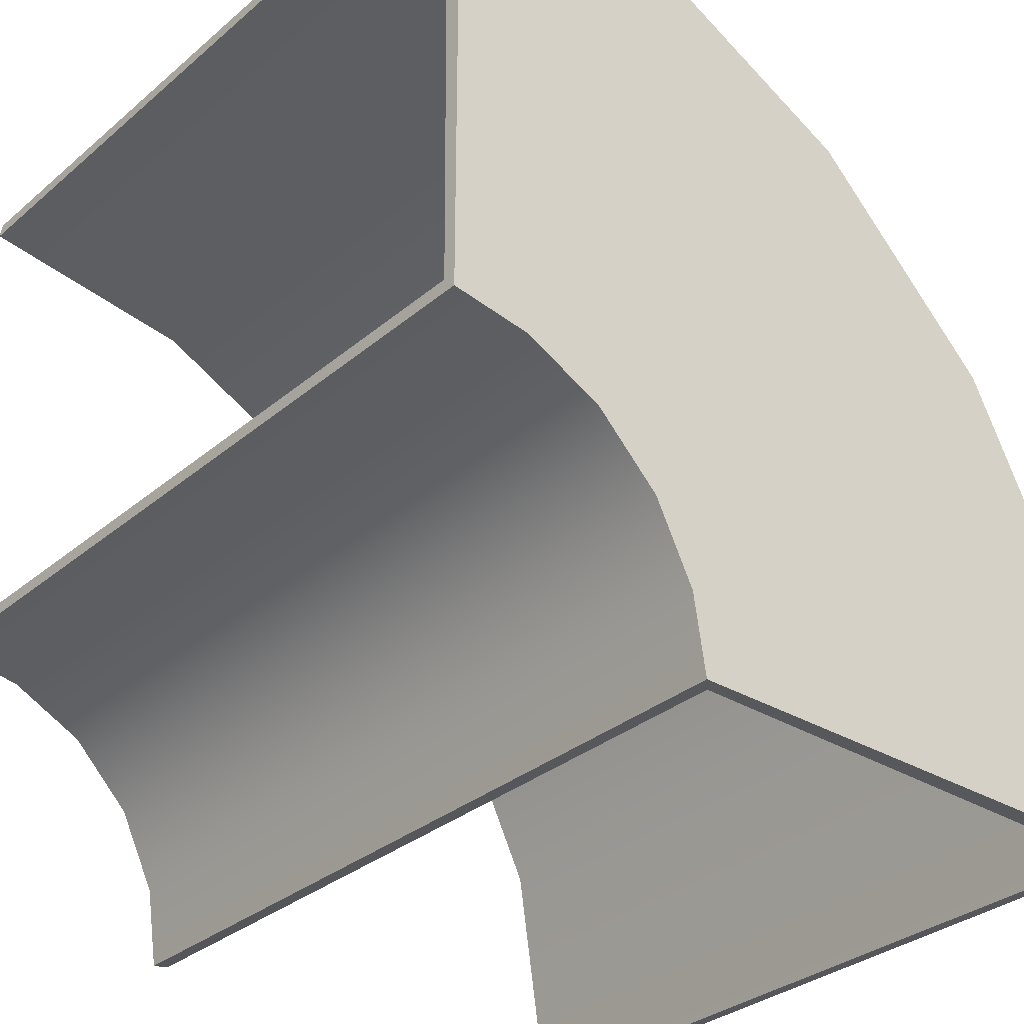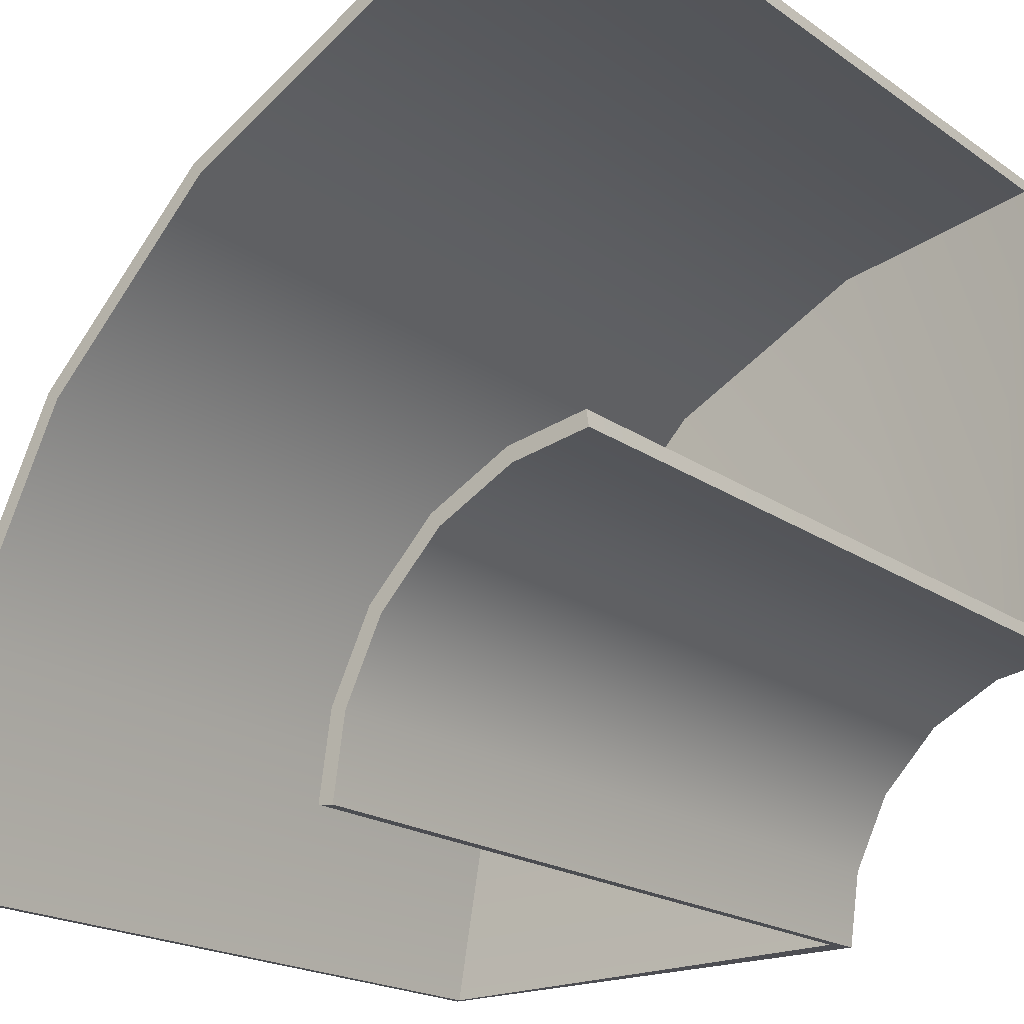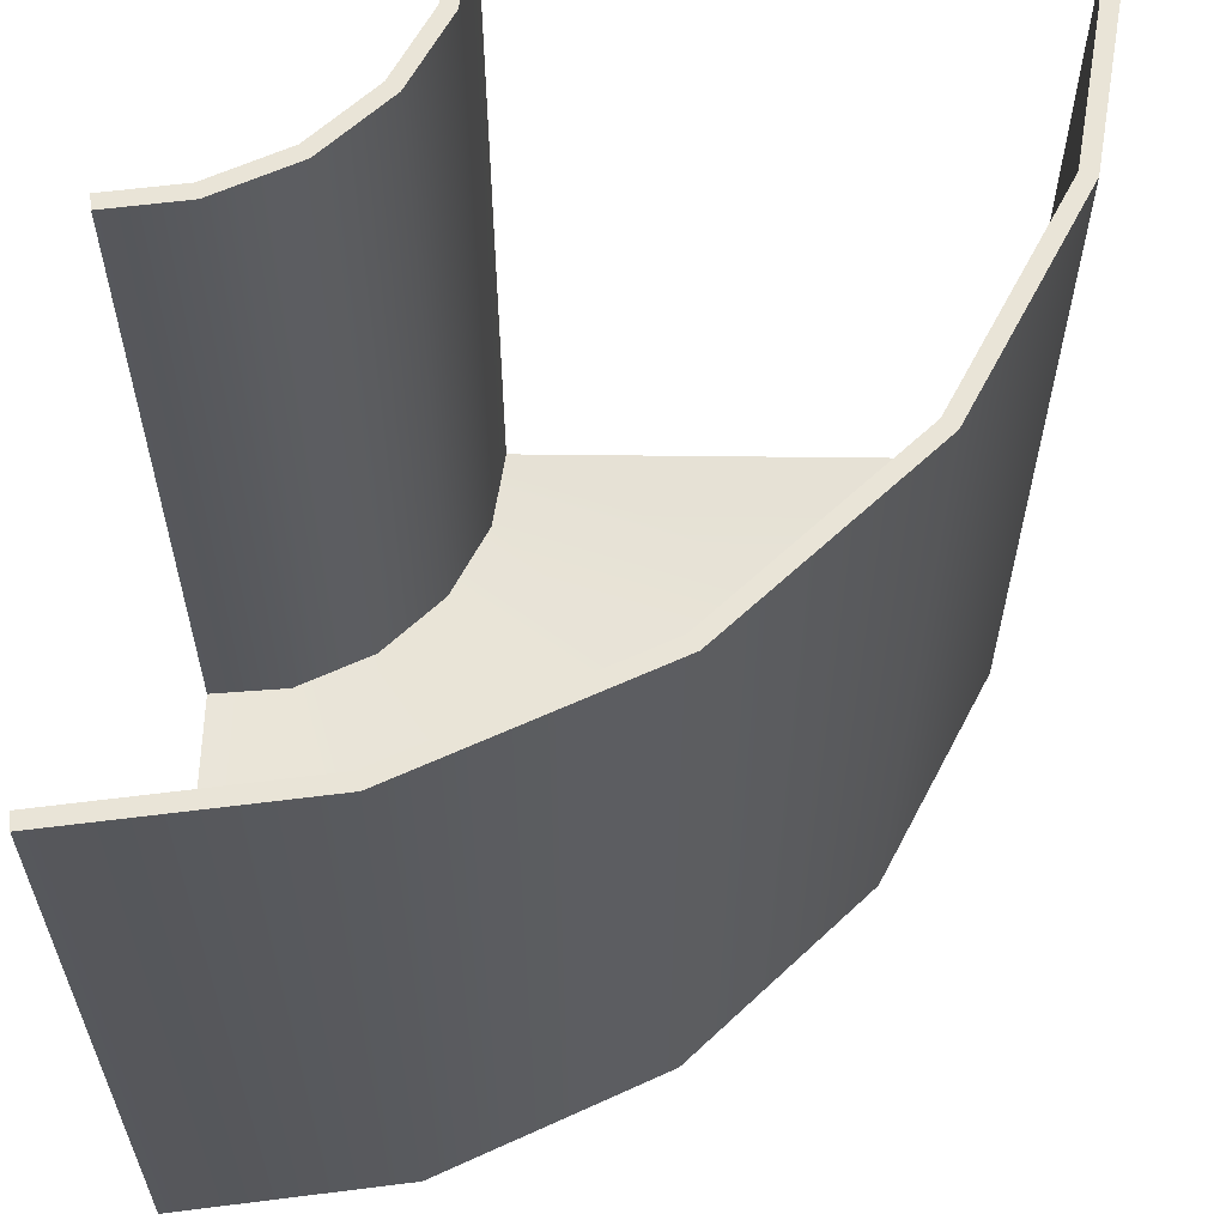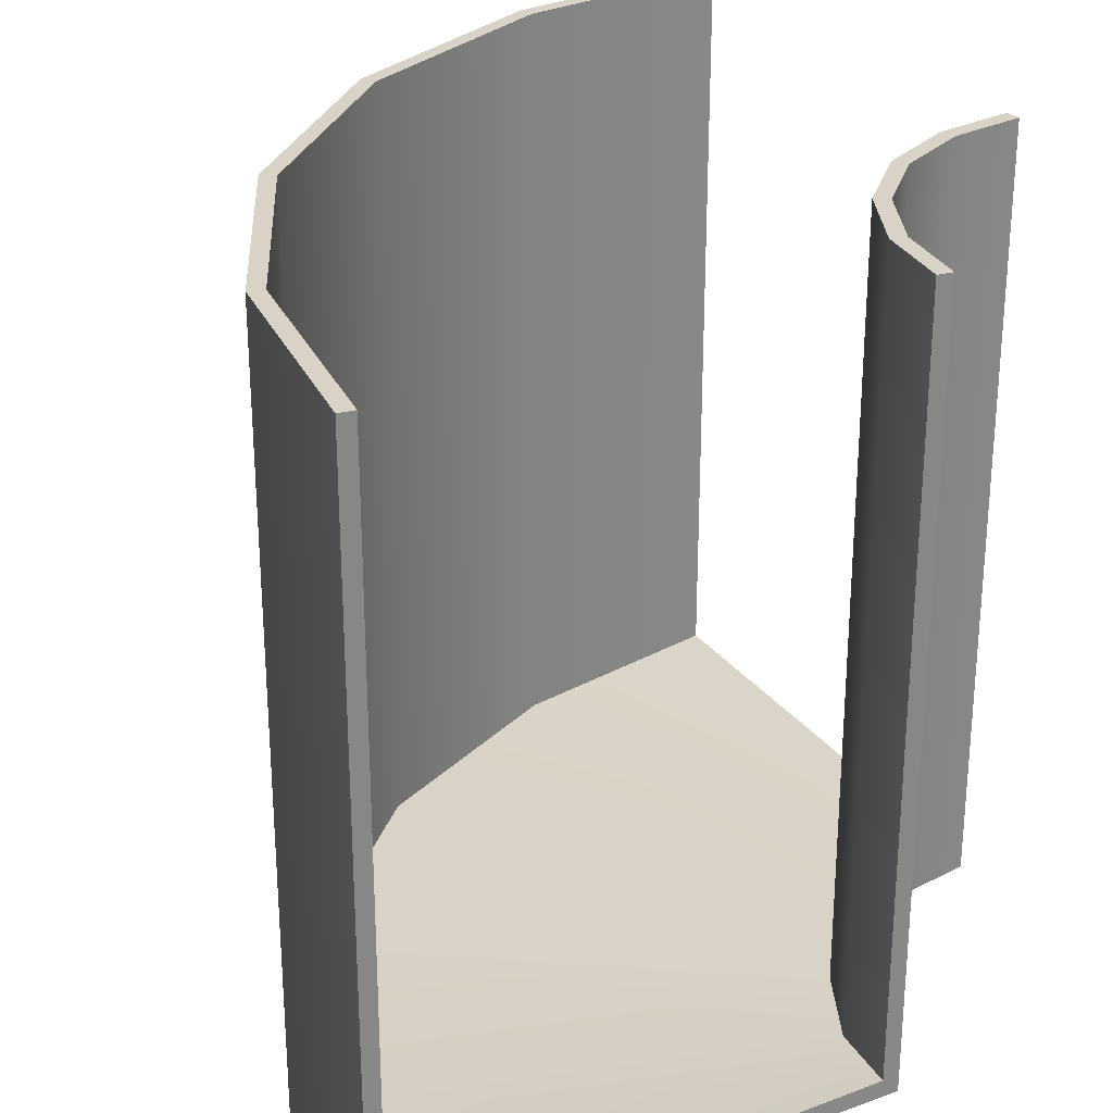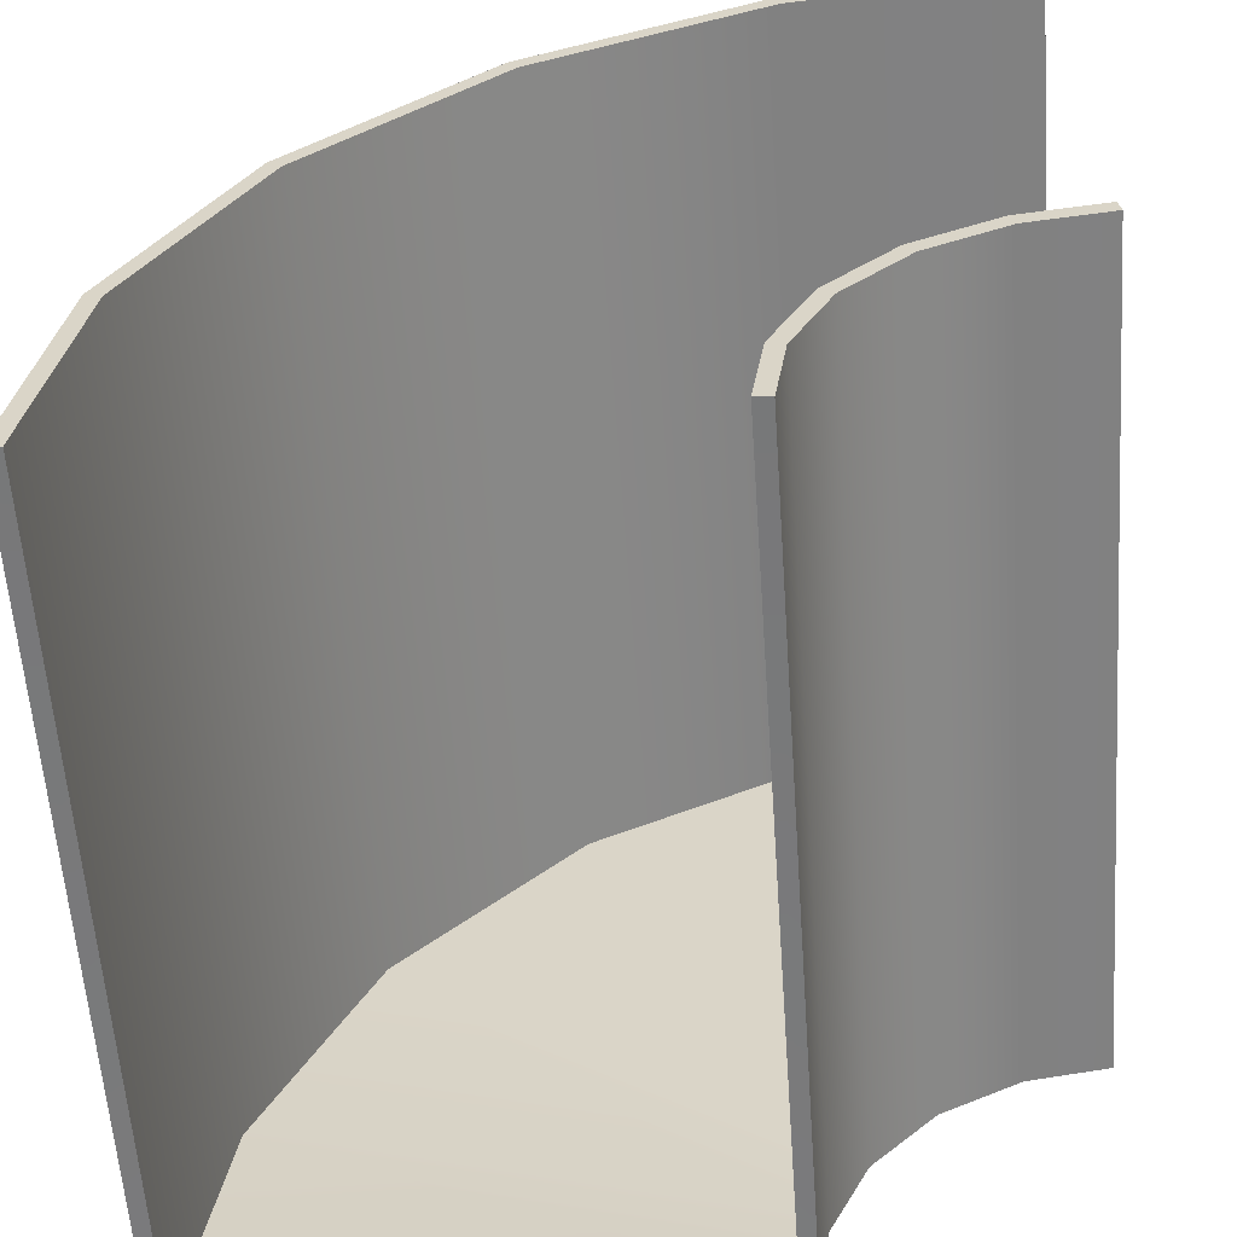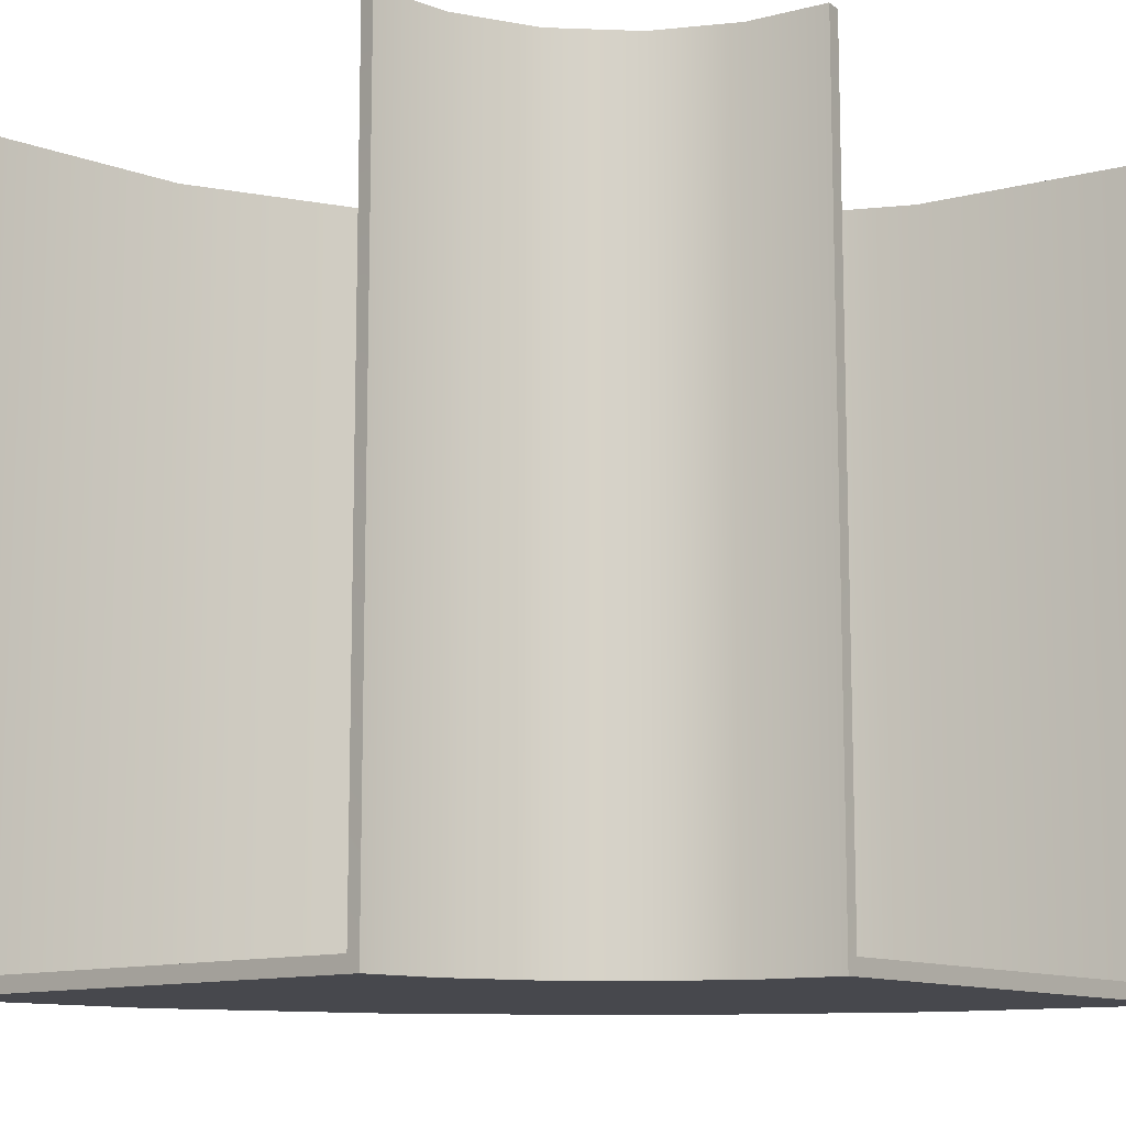
<metadata>
{"format":"obj","ext":"obj","renderer":"f3d","projection":"perspective","resolution":1024,"background":"white","views":[{"elev":-31.6,"azim":-40.2,"up":"+Z"},{"elev":-20.0,"azim":-141.3,"up":"+Z"},{"elev":60.8,"azim":1.2,"up":"+Y"},{"elev":27.8,"azim":150.7,"up":"+Y"},{"elev":-59.3,"azim":-176.0,"up":"+Z"},{"elev":-11.7,"azim":-140.0,"up":"+Y"}]}
</metadata>
<code>
v 50 3e-14 -100
v 50 150 -100
v -50 0 -100
v -50 150 -100
v -100 1e-14 -50
v -100 150 -50
v -100 1e-14 50
v -100 150 50
v 43.38 150 -55.93
v 22.07 150 -12.83
v -12.83 150 22.07
v -55.93 150 43.38
v -52.21 150 -85.31
v -59.31 150 -70.94
v -70.94 150 -59.31
v -85.31 150 -52.21
v -49.31 1.537 -84.4
v -56.84 1.541 -69.17
v -69.17 1.541 -56.84
v -84.4 1.537 -49.31
v 40.48 1.537 -56.84
v 19.6 1.541 -14.61
v -14.61 1.541 19.6
v -56.84 1.537 40.48
v 47.03 3 -100.4
v 47.03 150 -100.4
v -47.03 3 -99.55
v -47.03 150 -99.55
v -99.55 3 -47.03
v -99.55 150 -47.03
v -100.4 3 47.03
v -100.4 150 47.03
v 40.48 150 -56.84
v 19.6 150 -14.61
v -14.61 150 19.6
v -56.84 150 40.48
v -49.31 150 -84.4
v -56.84 150 -69.17
v -69.17 150 -56.84
v -84.4 150 -49.31
v -52.21 1e-14 -85.31
v -59.31 4e-14 -70.94
v -70.94 1e-14 -59.31
v -85.31 1e-14 -52.21
v 43.38 0 -55.93
v 22.07 4e-14 -12.83
v -12.83 1e-14 22.07
v -55.93 1e-14 43.38
o R2
f 28 37 17 27
f 37 38 18 17
f 36 35 23 24
f 38 39 19 18
f 33 26 25 21
f 39 40 20 19
f 40 30 29 20
f 32 36 24 31
f 34 33 21 22
f 35 34 22 23
f 20 29 31 24
f 21 25 27 17
f 19 20 24 23
f 17 18 22 21
f 18 19 23 22
f 3 41 13 4
f 48 7 5 44
f 41 42 14 13
f 41 3 1 45
f 47 48 44 43
f 48 47 11 12
f 42 43 15 14
f 45 1 2 9
f 43 44 16 15
f 45 46 42 41
f 44 5 6 16
f 7 48 12 8
f 46 45 9 10
f 47 46 10 11
f 46 47 43 42
f 4 28 27 3
f 13 37 28 4
f 7 31 29 5
f 14 38 37 13
f 3 27 25 1
f 11 35 36 12
f 15 39 38 14
f 1 25 26 2
f 2 26 33 9
f 16 40 39 15
f 5 29 30 6
f 6 30 40 16
f 8 32 31 7
f 12 36 32 8
f 9 33 34 10
f 10 34 35 11

</code>
